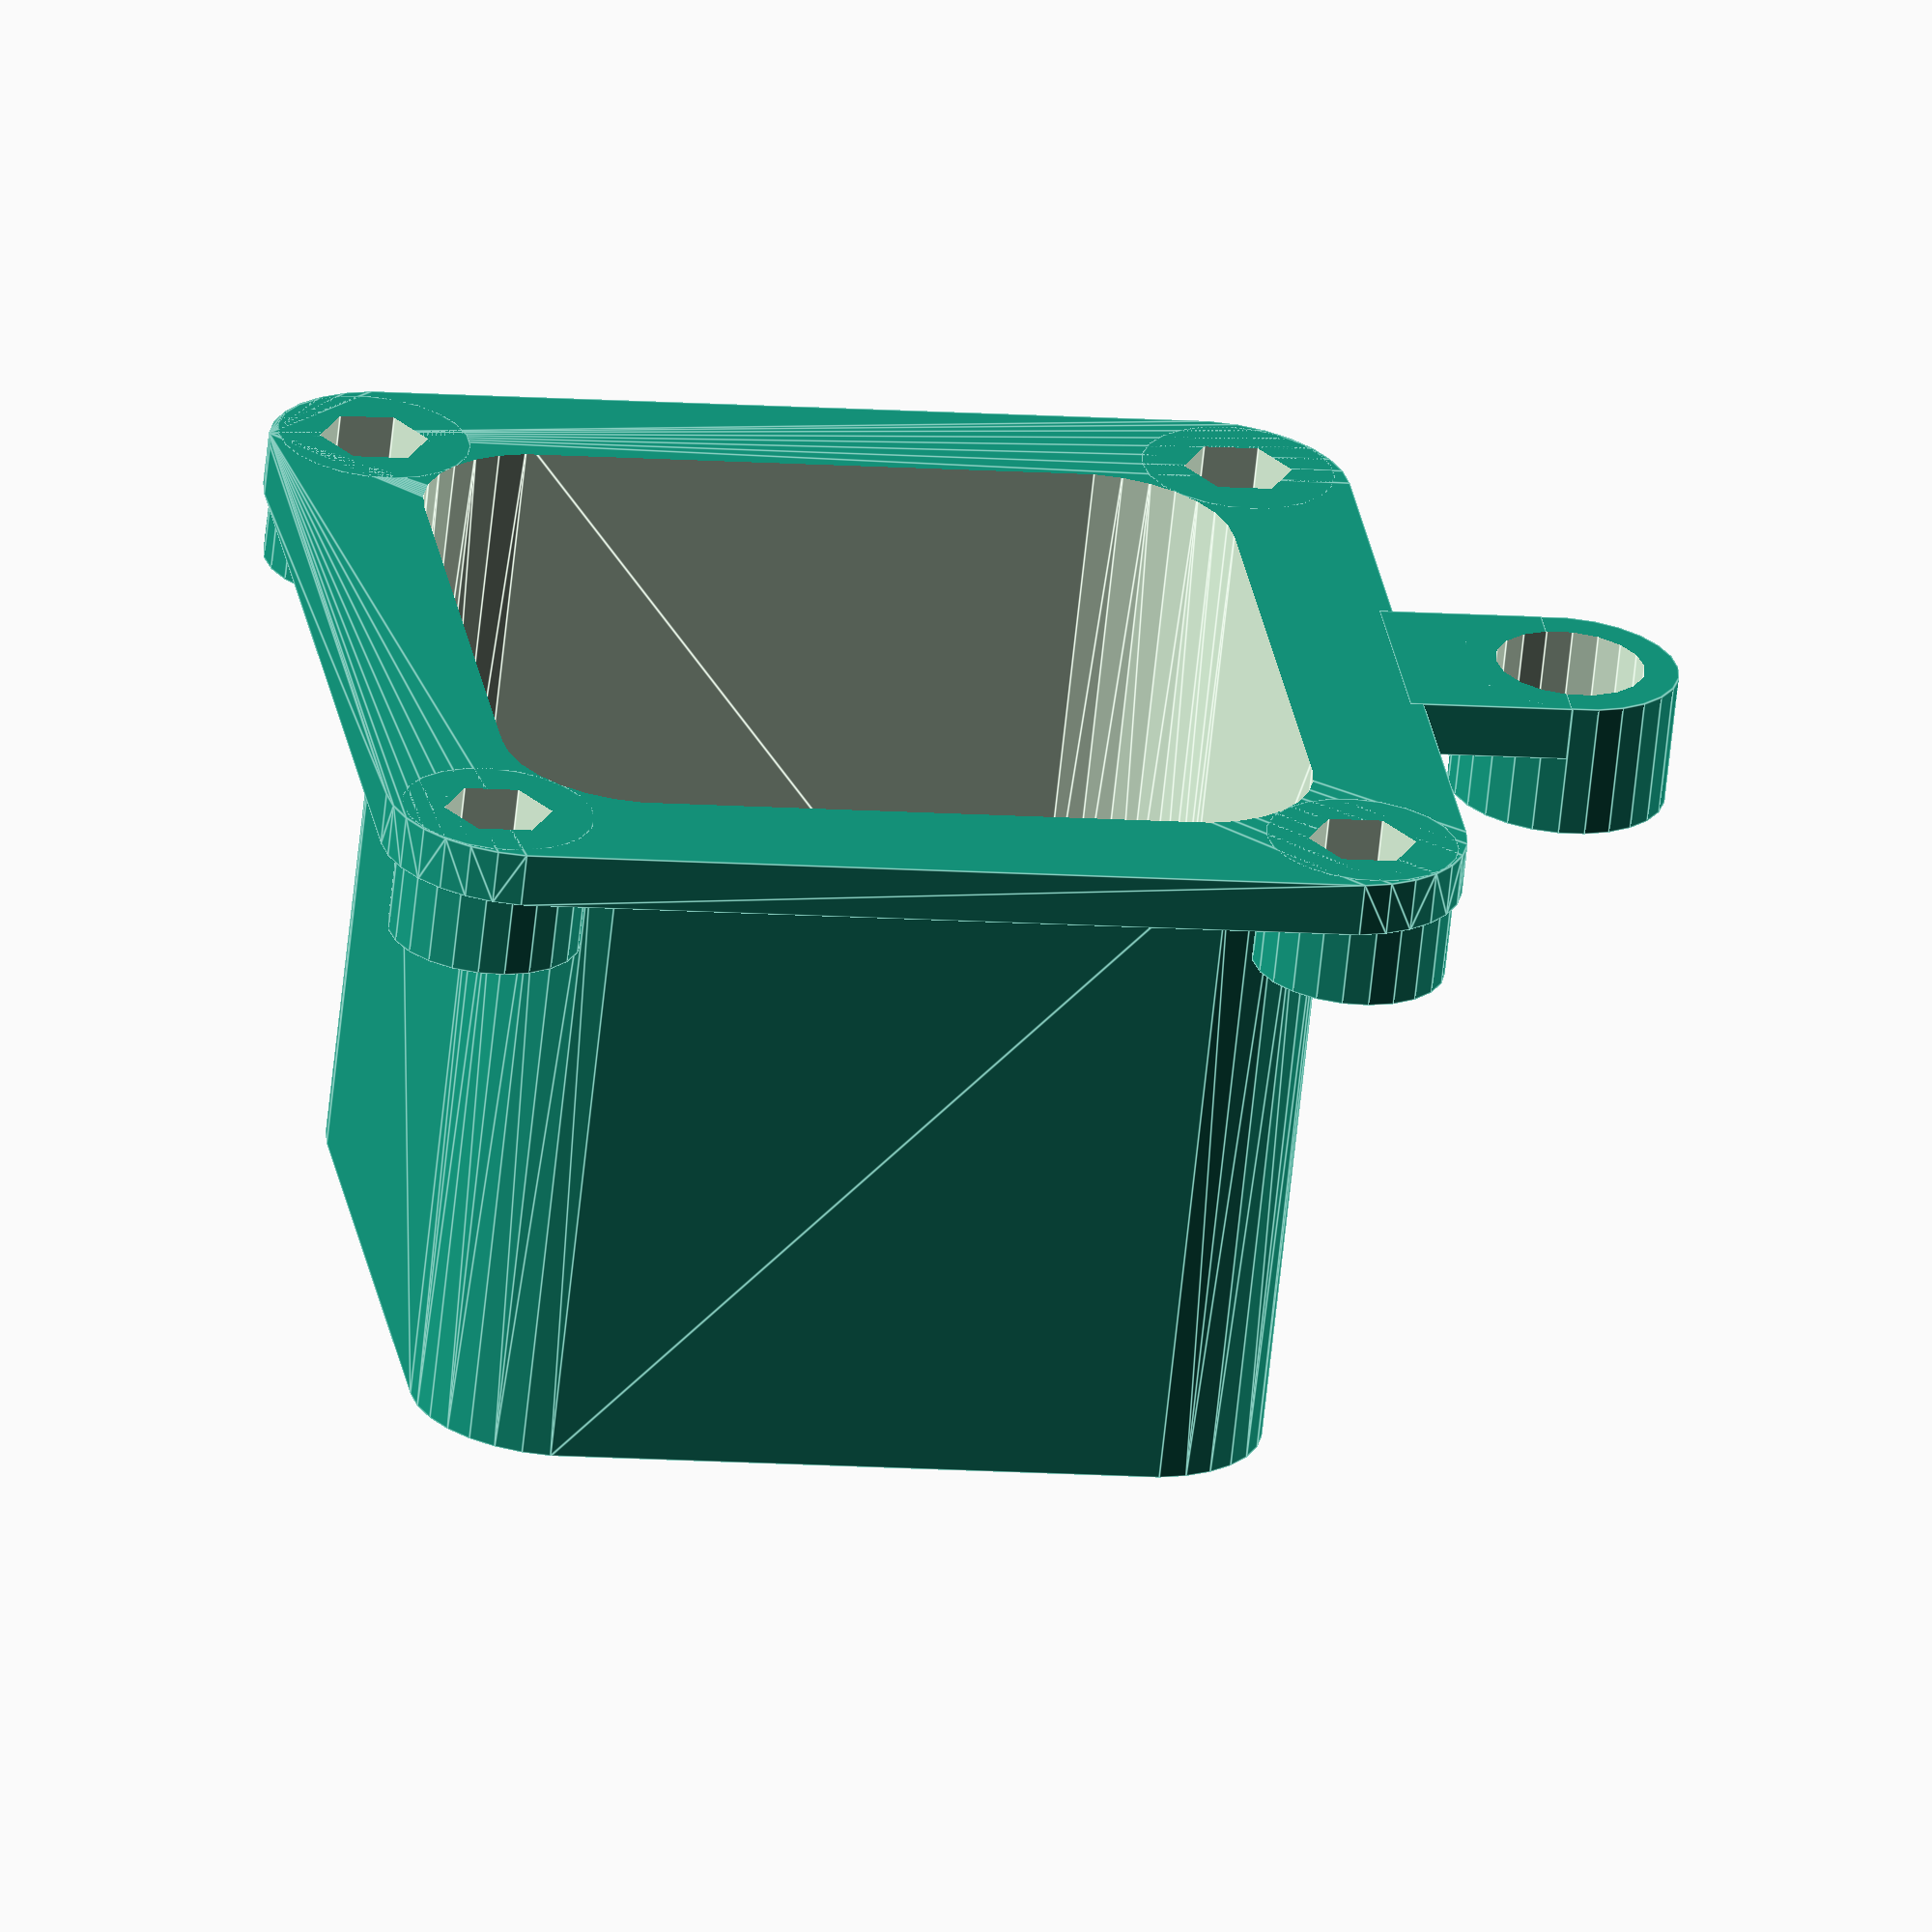
<openscad>
module box(x, y, z)
{
	minkowski() {
		cube([x - 20, y - 20, z], center = true);
		cylinder(r = 10, h = z, center = true);
	}
}

module m4_nut_trap()
{
	union() {
		translate([0, 0, -2]) cylinder(r = 4, h = 8, $fn = 6, center = true);
		cylinder(r = 2, h = 20, center = true, $fn = 20);
	}
}

module rudder_shaft()
{
	difference() {
		union() {
			cylinder(r = 8, h = 10, center = true);
			translate([7, 0, -3]) cube([12, 16, 4], center = true);
		}
		cylinder(r = 11/2, h = 20, center = true);
	}
}

module stepper_base()
{
	difference() {
		union() {
			box(80, 80, 2);
			translate([-32, -32, 3]) cylinder(r = 7.1, h = 10, center = true);
			translate([-32, 32, 3]) cylinder(r = 7.1, h = 10, center = true);
			translate([32, -32, 3]) cylinder(r = 7.1, h = 10, center = true);
			translate([32, 32, 3]) cylinder(r = 7.1, h = 10, center = true);
			translate([-52, 0, 3]) rudder_shaft();
		}
		translate([-32, -32, 3]) m4_nut_trap();
		translate([-32, 32, 3]) m4_nut_trap();
		translate([32, -32, 3]) m4_nut_trap();
		translate([32, 32, 3]) m4_nut_trap();
	}
}

module rudder_stepper_box()
{
	difference() {
		union() {
			translate([0, 0, 25]) box(63, 63, 25);
			stepper_base();
		}
		translate([0, 0, 22]) box(60, 60, 25);
		translate([-30, 15, 25]) rotate(a = [0, 90, 0])
				cylinder(r = 2.5, h = 10, center = true);
	}
}

module sail_stepper_box()
{
	difference() {
		union() {
			translate([0, 0, 25]) box(63, 63, 25);
			stepper_base();
		}
		translate([0, 0, 22]) box(60, 60, 25);
		translate([-30, 0, 25]) rotate(a = [0, 90, 0])
				cylinder(r = 2.5, h = 10, center = true);
	}
}

rudder_stepper_box();
</openscad>
<views>
elev=245.5 azim=188.2 roll=6.0 proj=o view=edges
</views>
